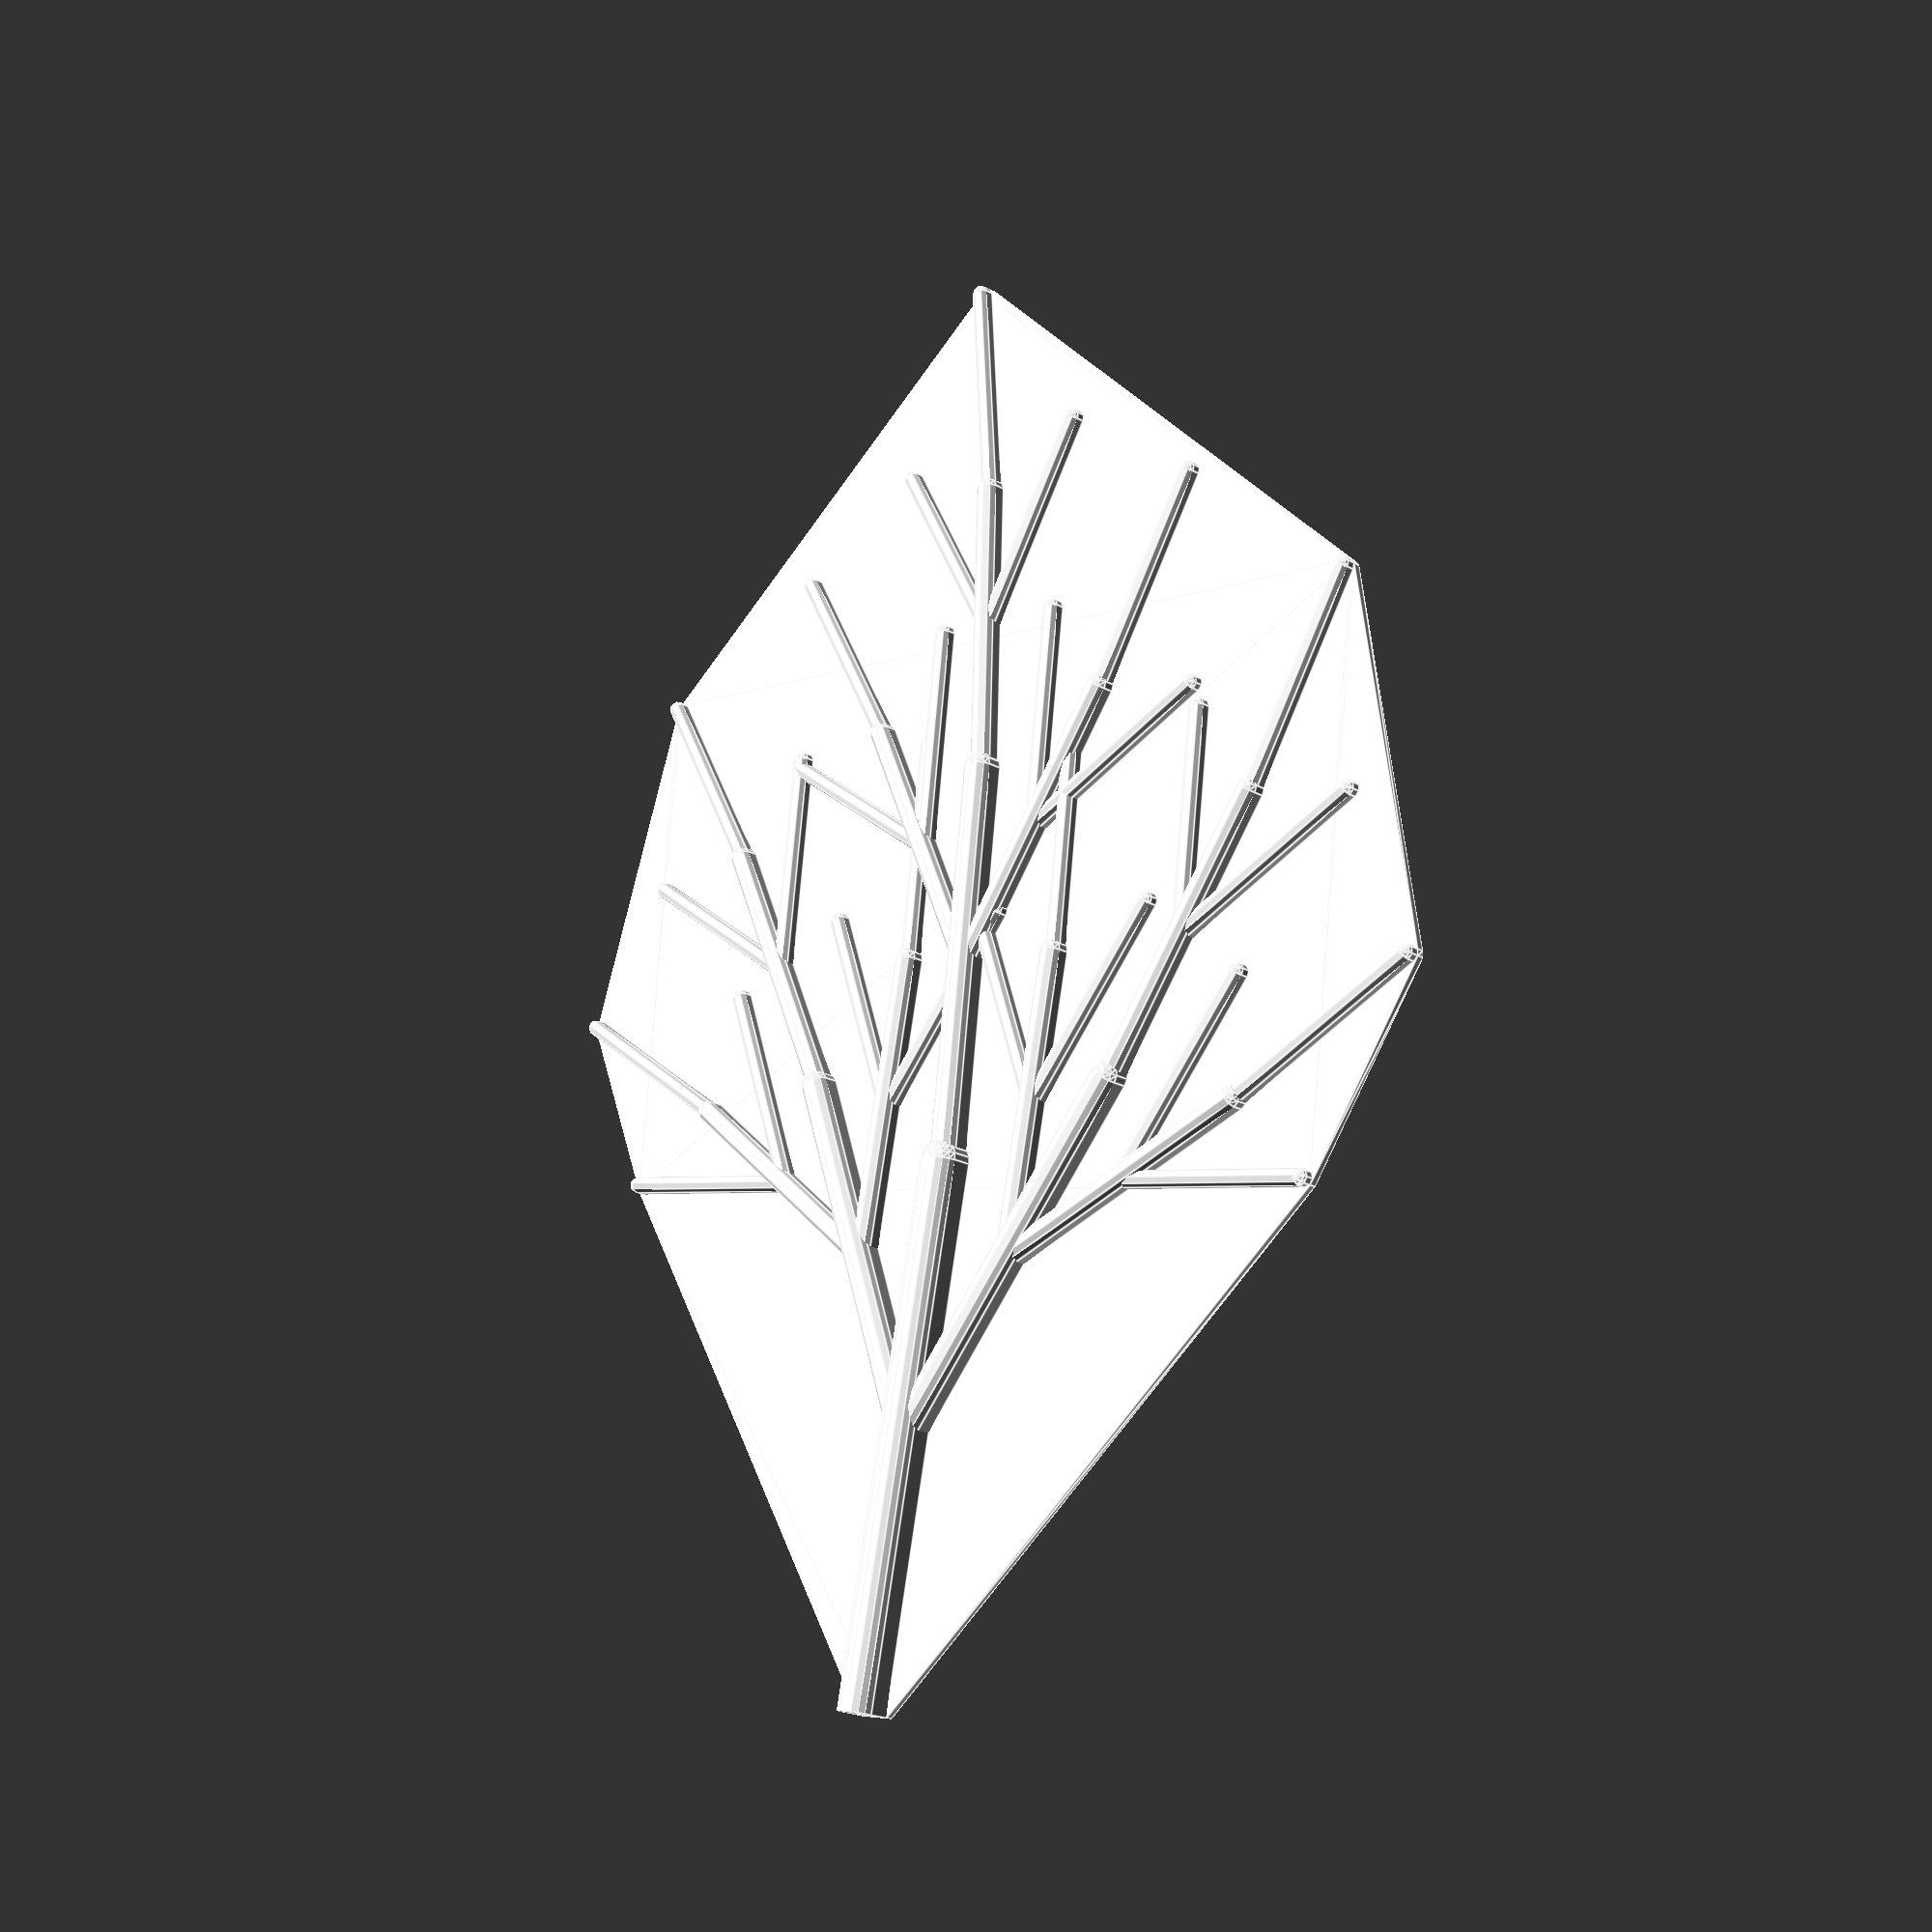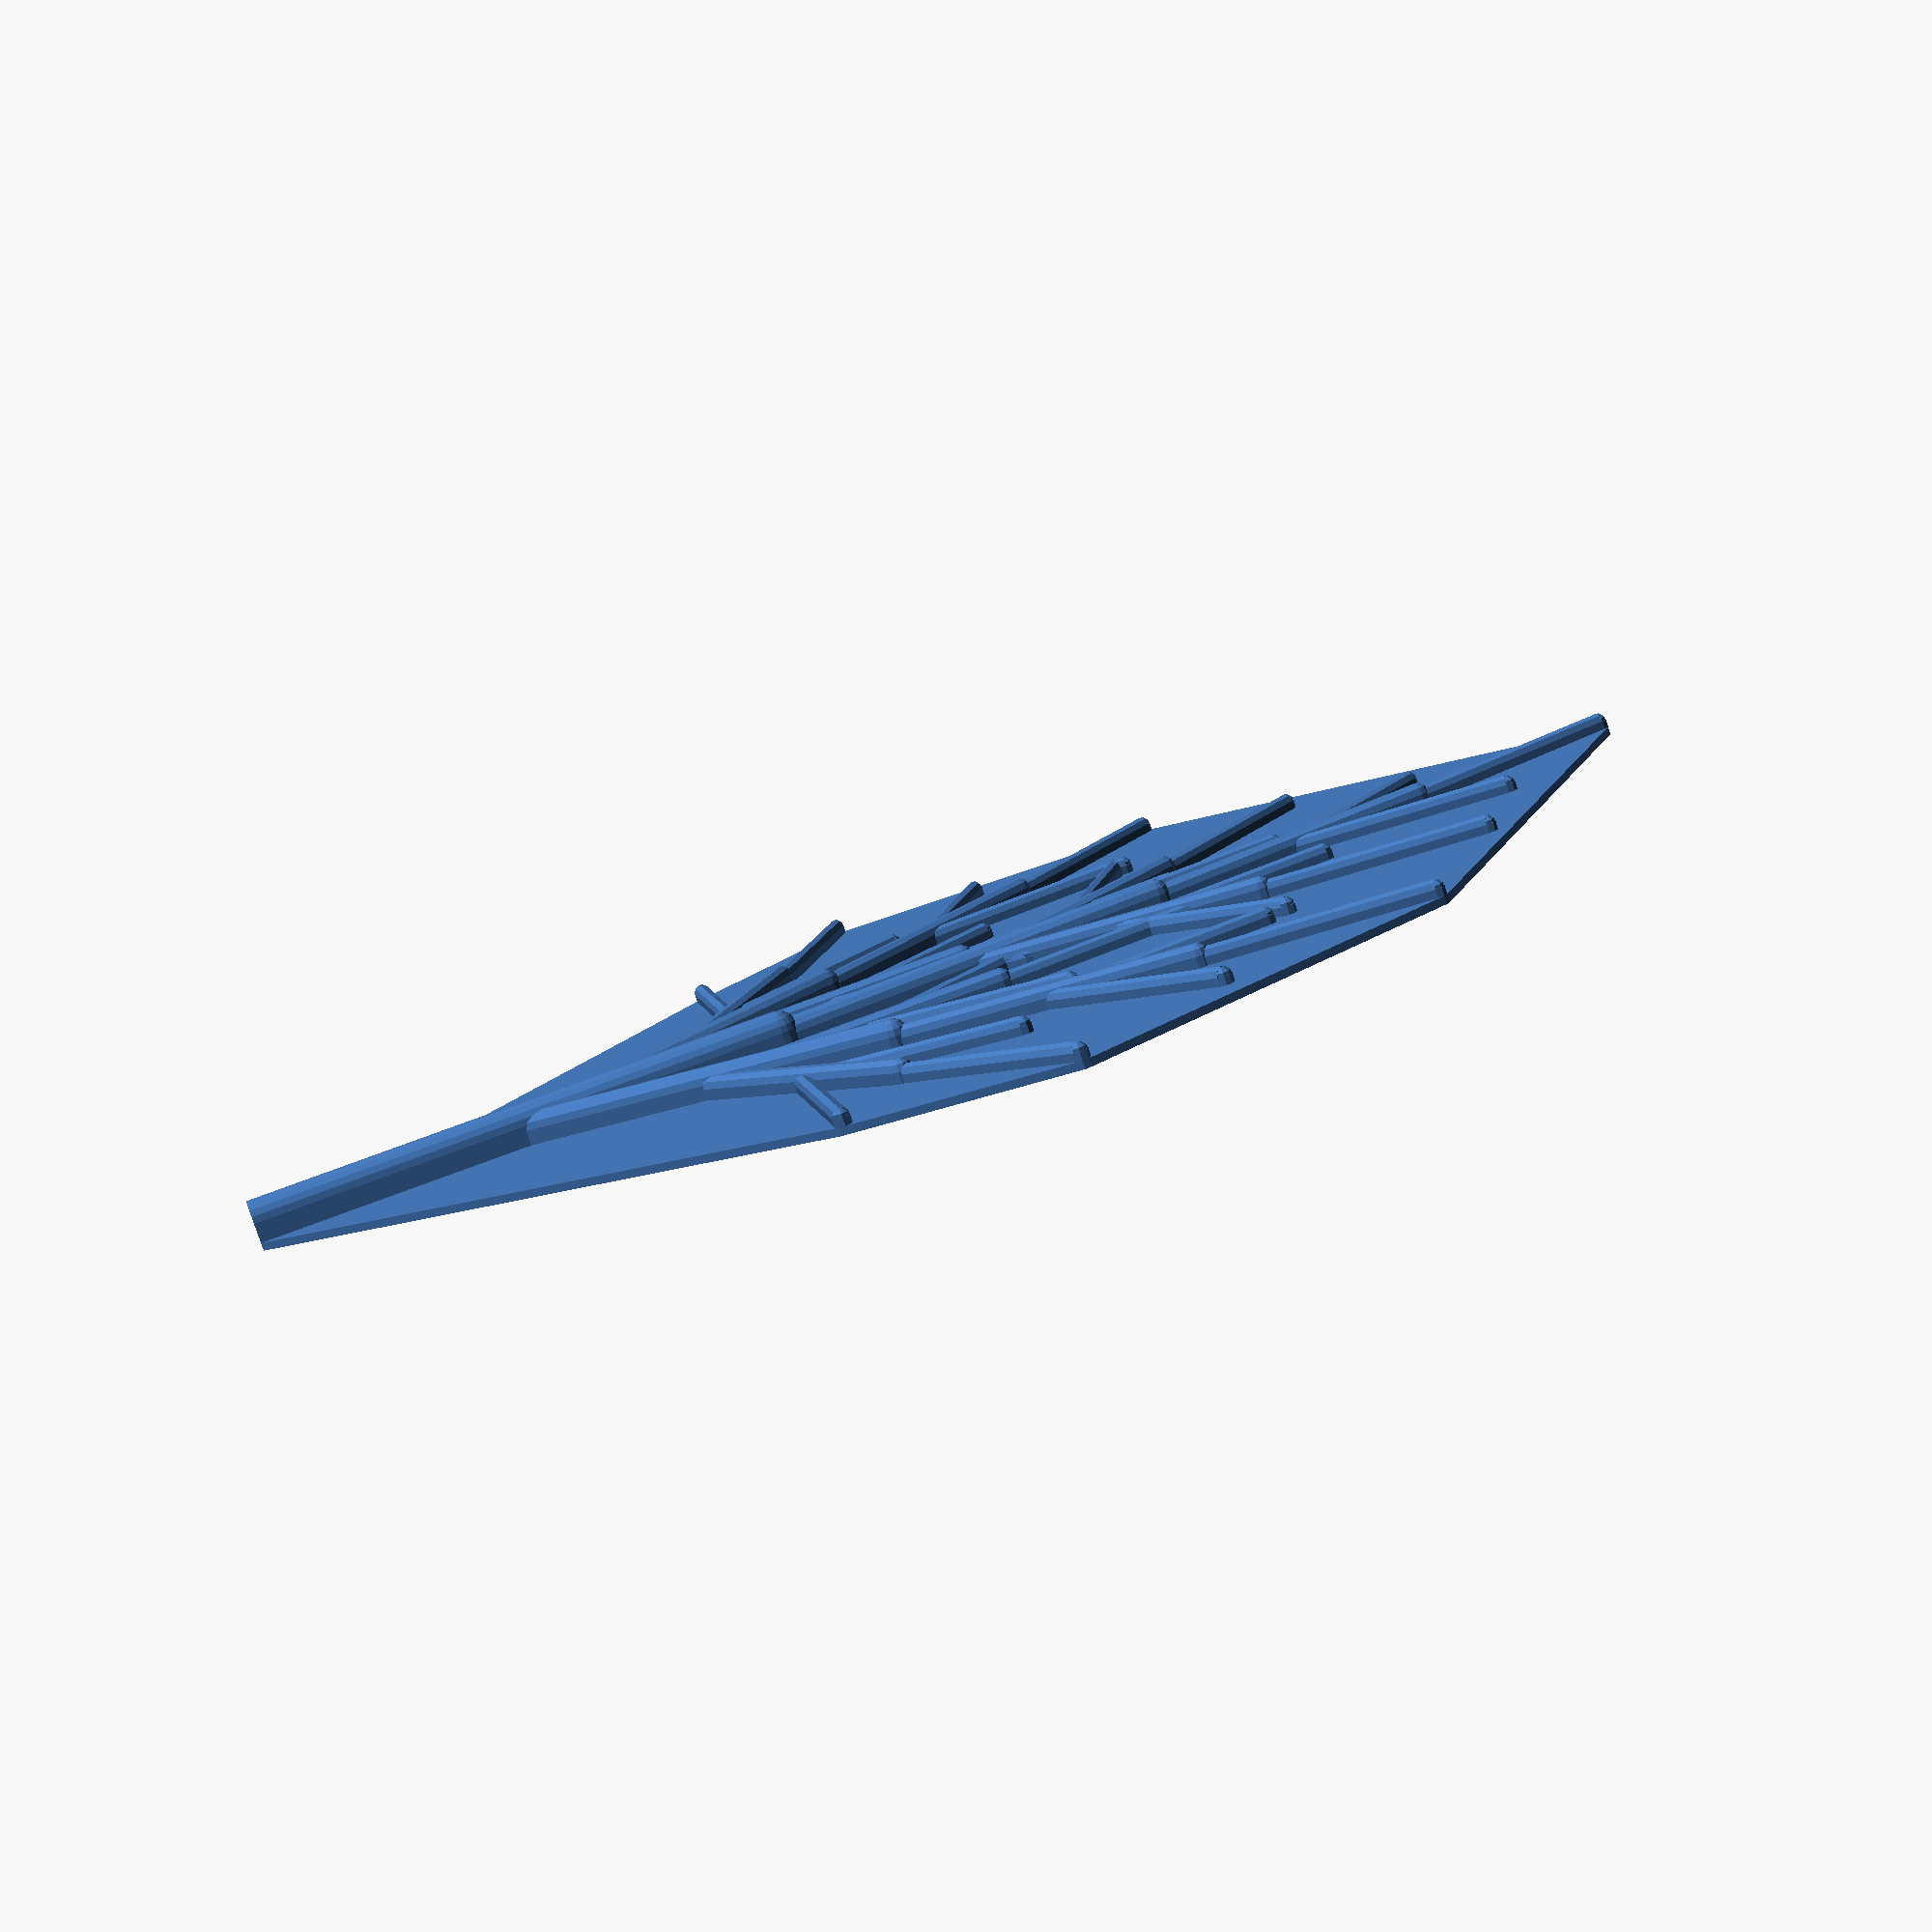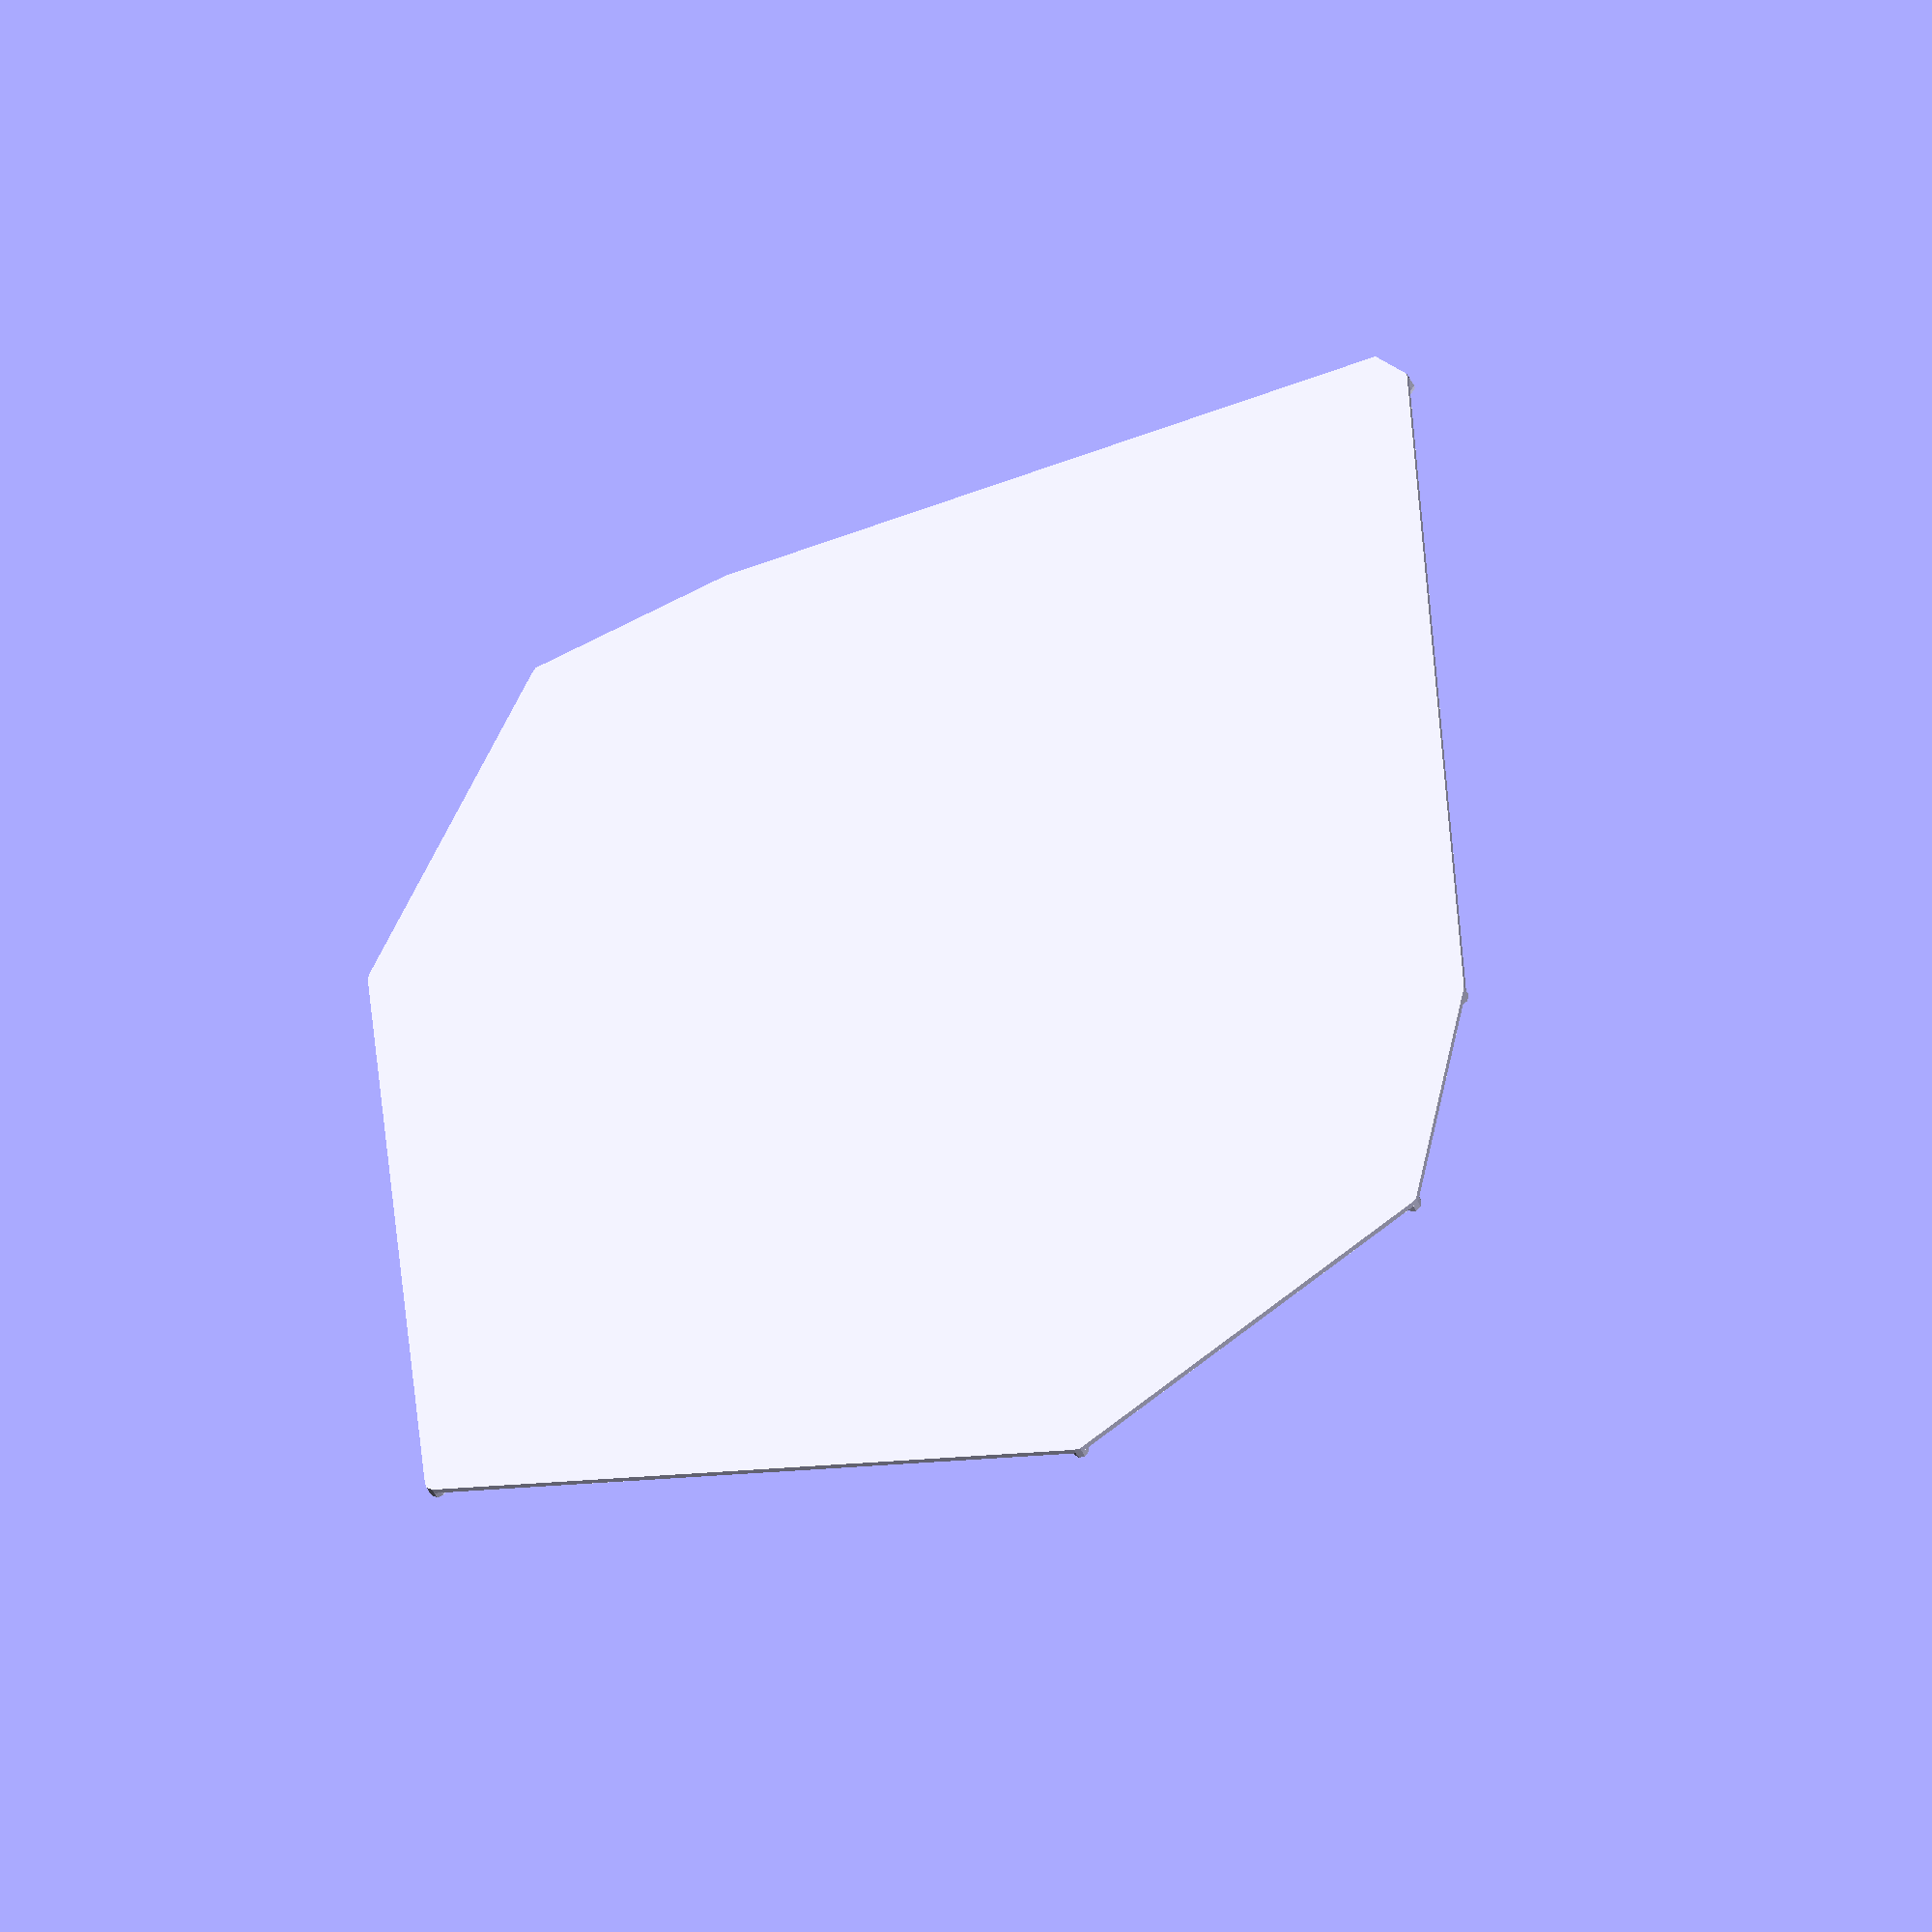
<openscad>
//Do you want veins
doVeins=1;// [0:No, 1:Yes]
//Do you want base surface
doBase=1;// [0:No, 1:Yes]
//Diameter of starting stem
D=11; // [5:.1:50]
//Length of starting stem
L=150; // [50:1:200]
//Angle of Center stem
Ac=5; // [-90:90]
//Position of the Left stem up the initial stem
Pl=.5; // [0:.01:1.0]
//Angle of the Left branch
Al=30; // [-90:90]
//Position of the Right stem up the initial stem
Pr=.5; // [0:.01:1.0]
//Angle of the Right branch
Ar=30; // [-90:90]
//Ratio of size in next level
Rn=.75;// [.5:.01:.8]
//Smallest diameter to render
smallest=4; // [4.0:.1:10.0]

module veins(D,L,Ac,Pl,Al,Pr,Ar,Rn,smallest=2) {
  if (D>smallest) {
    rod(D,L);
    translate([0,L,0])
     rotate([0,0,Ac])
       veins(D*Rn,L*Rn,Ac,Pl,Al,Pr,Ar,Rn,smallest);
    translate([0,L*Pl,0])
     rotate([0,0,Al])
       veins(D*Rn,L*Rn,Ac,Pl,Al,Pr,Ar,Rn,smallest);
    translate([0,L*Pr,0])
     rotate([0,0,-Ar])
       veins(D*Rn,L*Rn,Ac,Pl,Al,Pr,Ar,Rn,smallest);
  }
}

module base(D,L,Ac,Pl,Al,Pr,Ar,Rn,smallest=2)
union() {
  linear_extrude(height=D*.2)
    projection(cut=true)
      hull()
        veins(D,L,Ac,Pl,Al,Pr,Ar,Rn,smallest);
}

module petal(doVeins,doBase,D,L,Ac,Pl,Al,Pr,Ar,Rn,smallest=2) {
   if (doBase==1) 
       base(D,L,Ac,Pl,Al,Pr,Ar,Rn,smallest);
   if (doVeins==1)
     translate([0,0,D*.2])
       veins(D,L,Ac,Pl,Al,Pr,Ar,Rn,smallest);
}

petal(doVeins,doBase,D,L,Ac,Pl,Al,Pr,Ar,Rn,smallest);

module rod(D,L) {
translate([0,L,D/2])
  union() {
    rotate([90,0,0])
      union() {
        cylinder(r=D/2,h=L);
        translate([-D/2,-D/2,0])
          cube([D,D/2,L]);
      }
    sphere(r=D/2);
    translate([0,0,-D/2])
    cylinder(r=D/2,h=D/2);
  }
}

</openscad>
<views>
elev=19.9 azim=11.8 roll=44.3 proj=p view=edges
elev=79.8 azim=78.7 roll=18.2 proj=p view=solid
elev=206.0 azim=324.0 roll=344.6 proj=o view=wireframe
</views>
